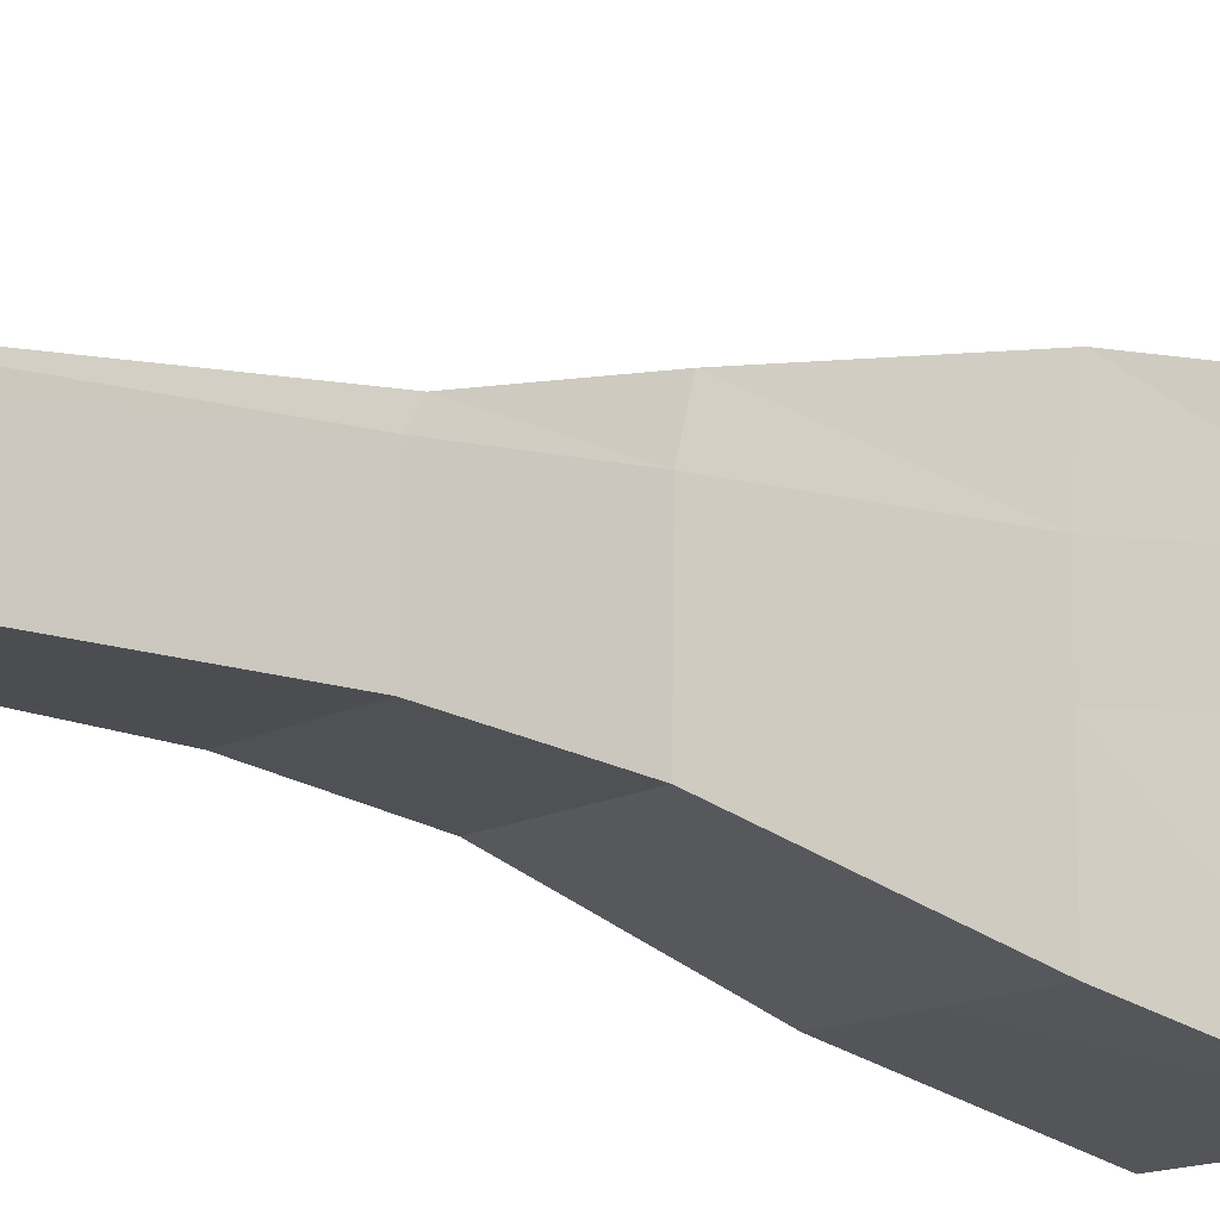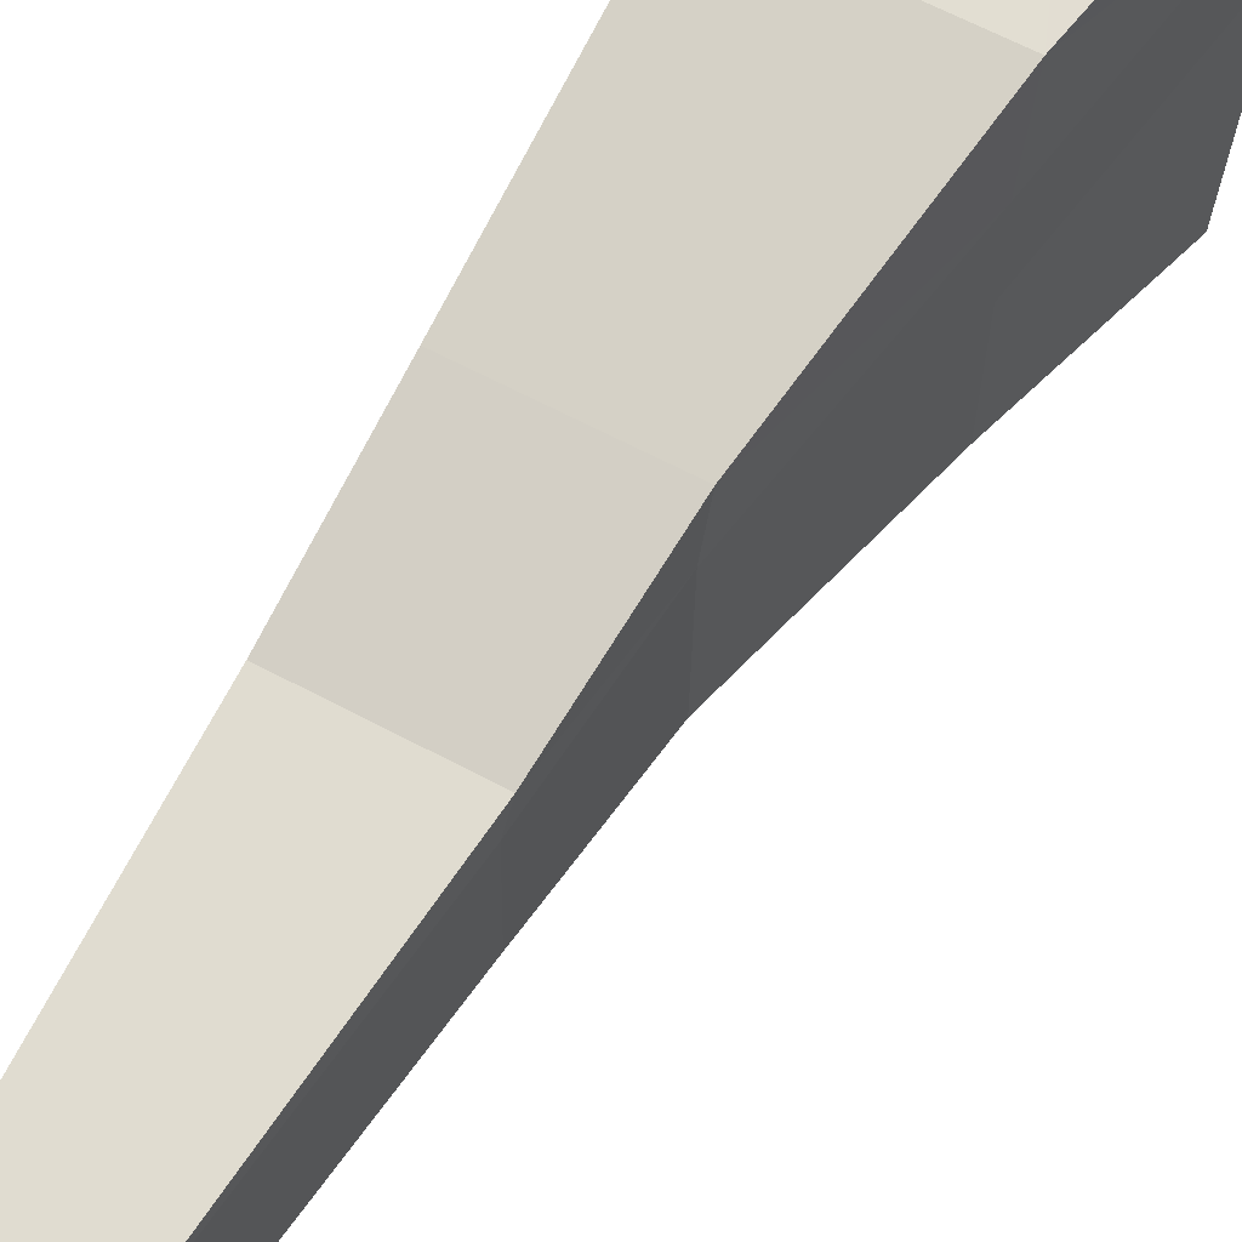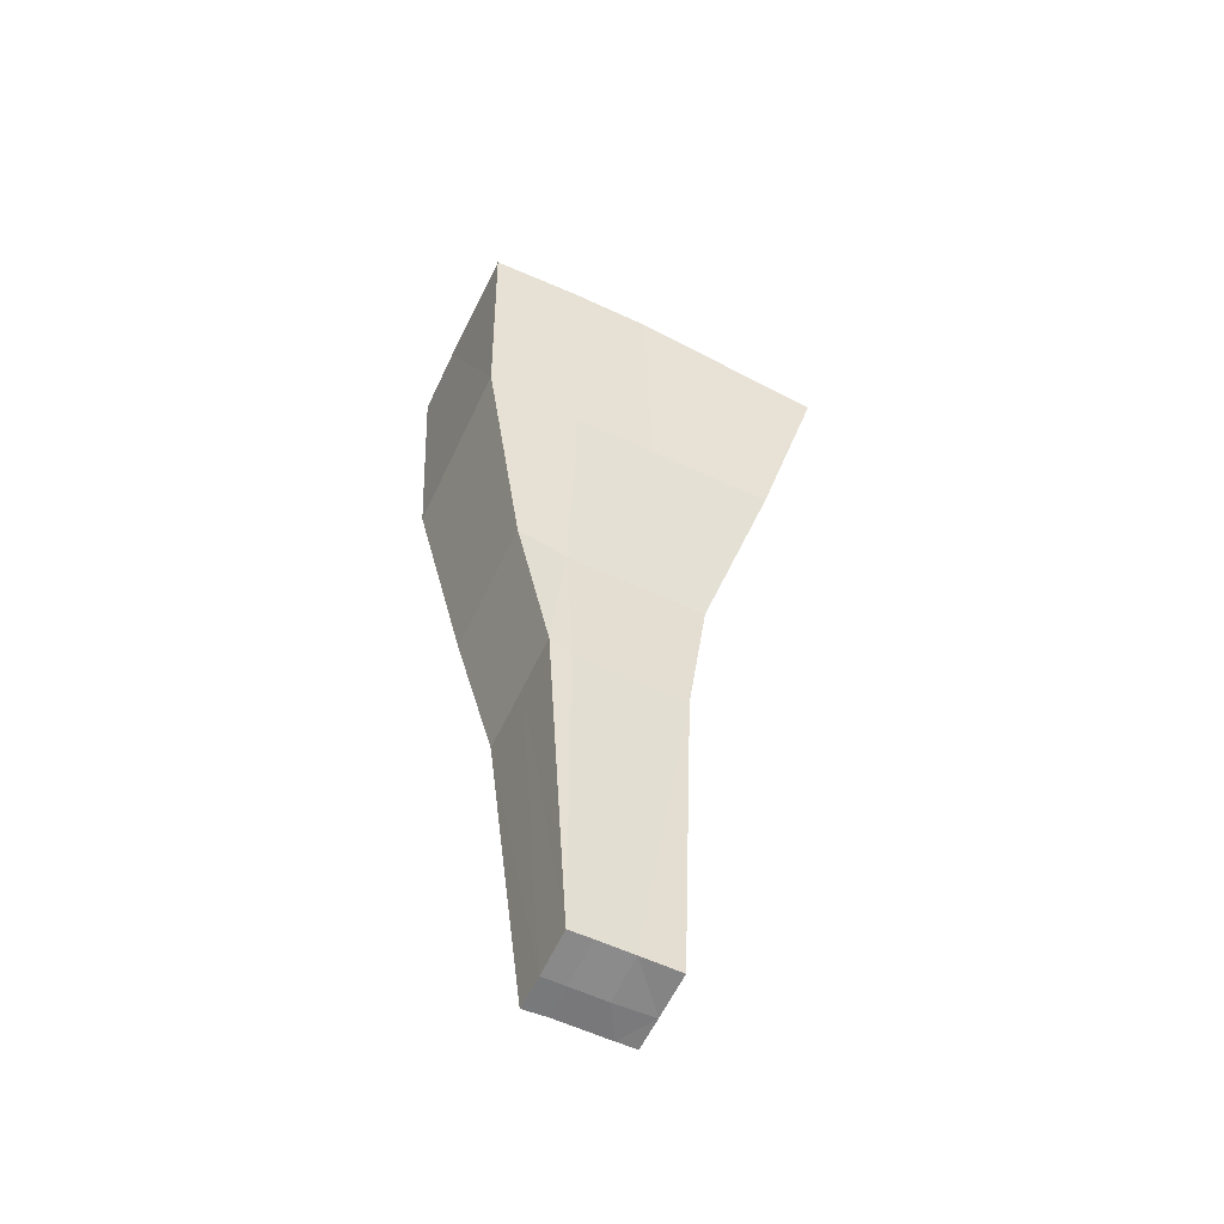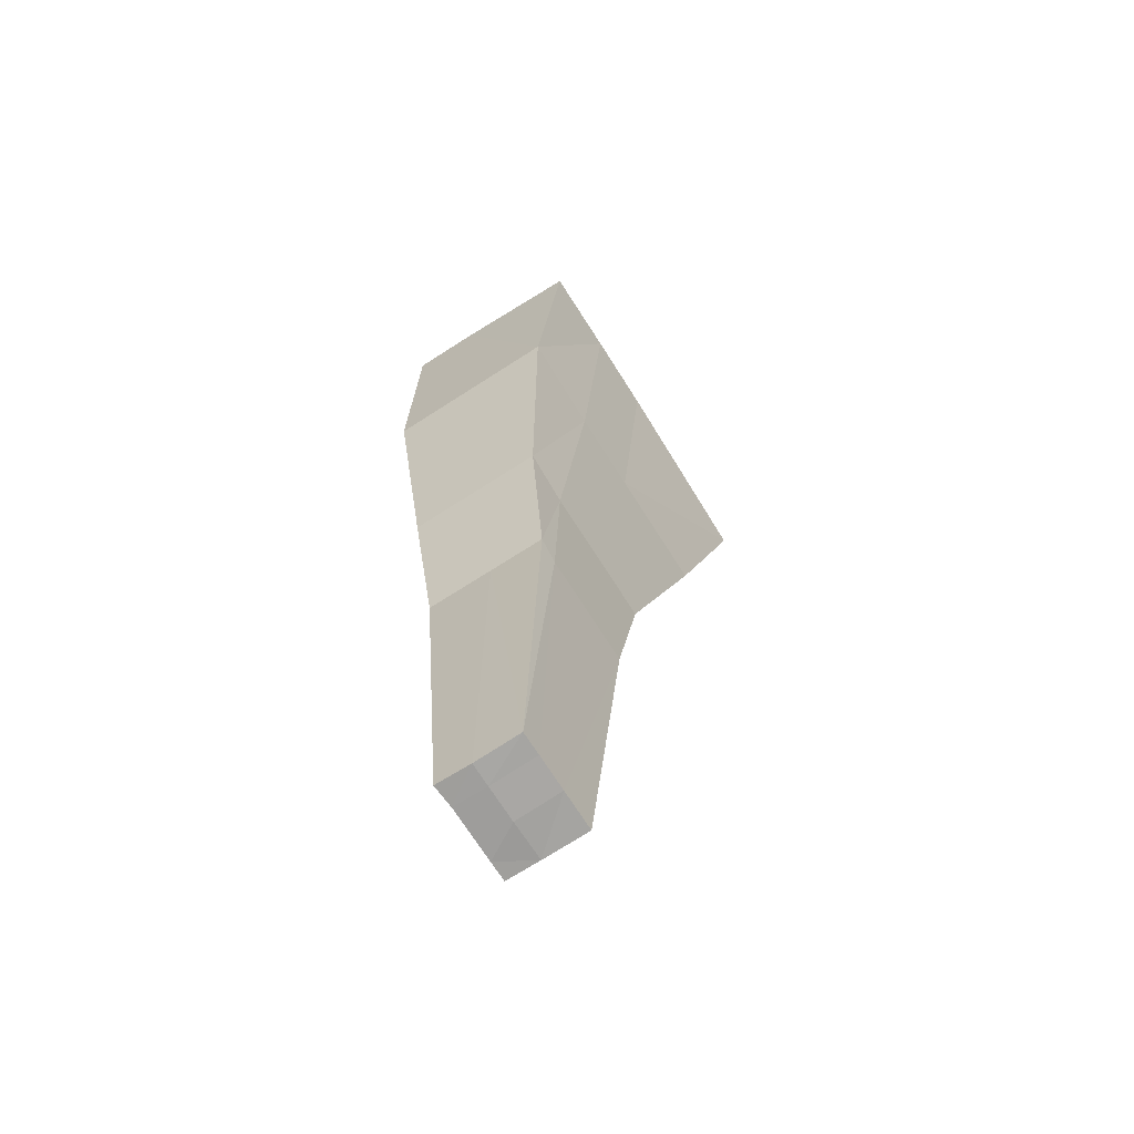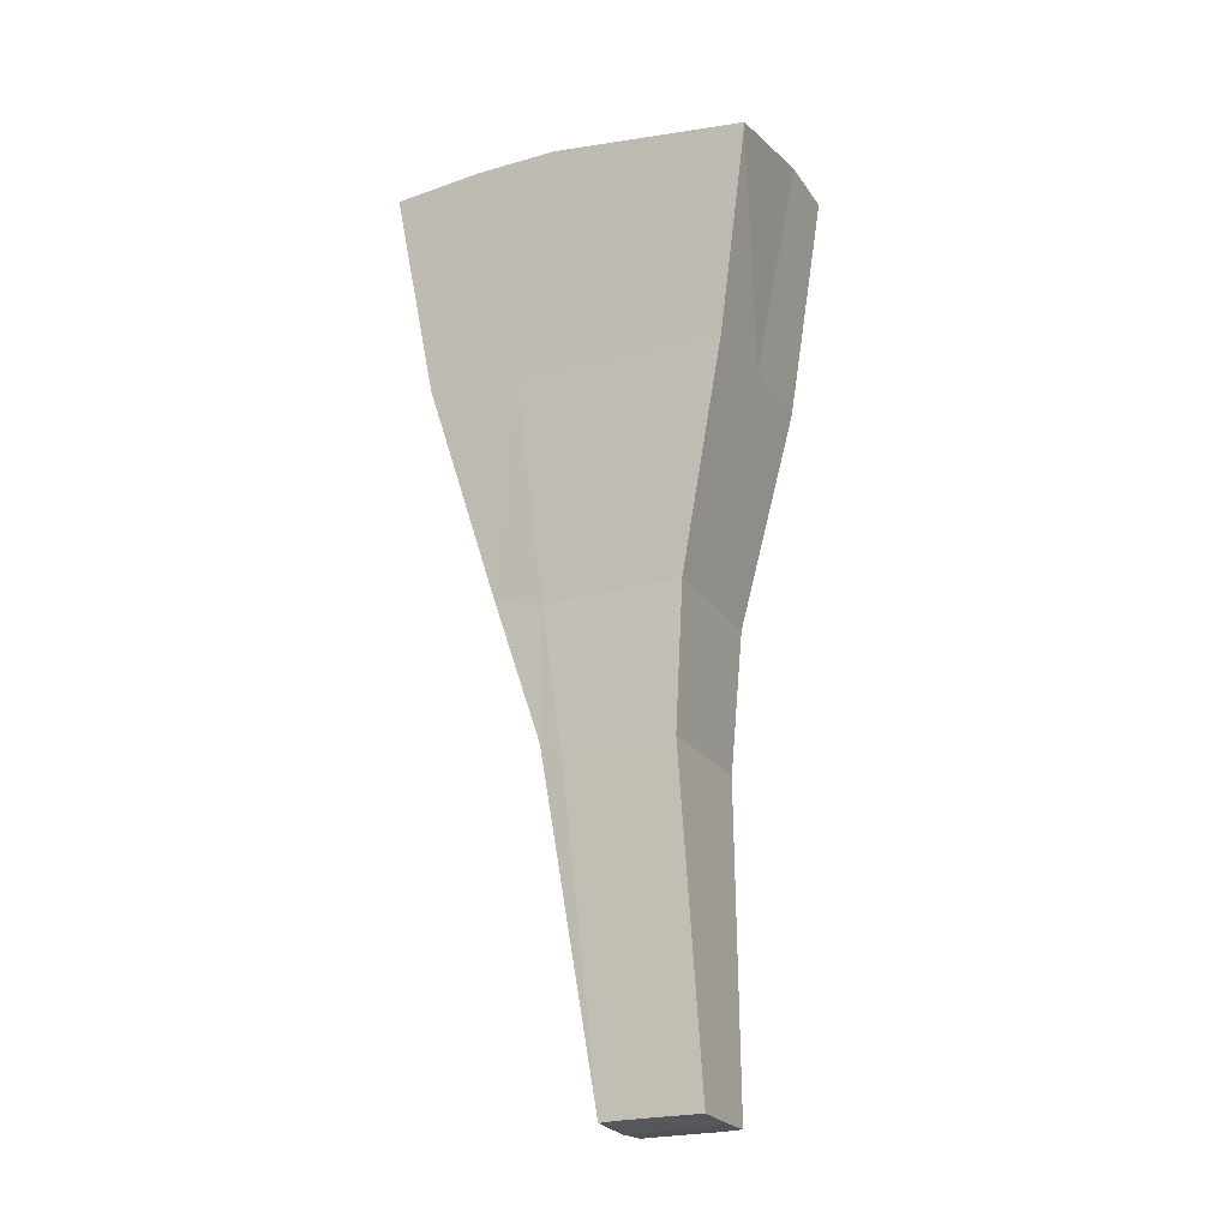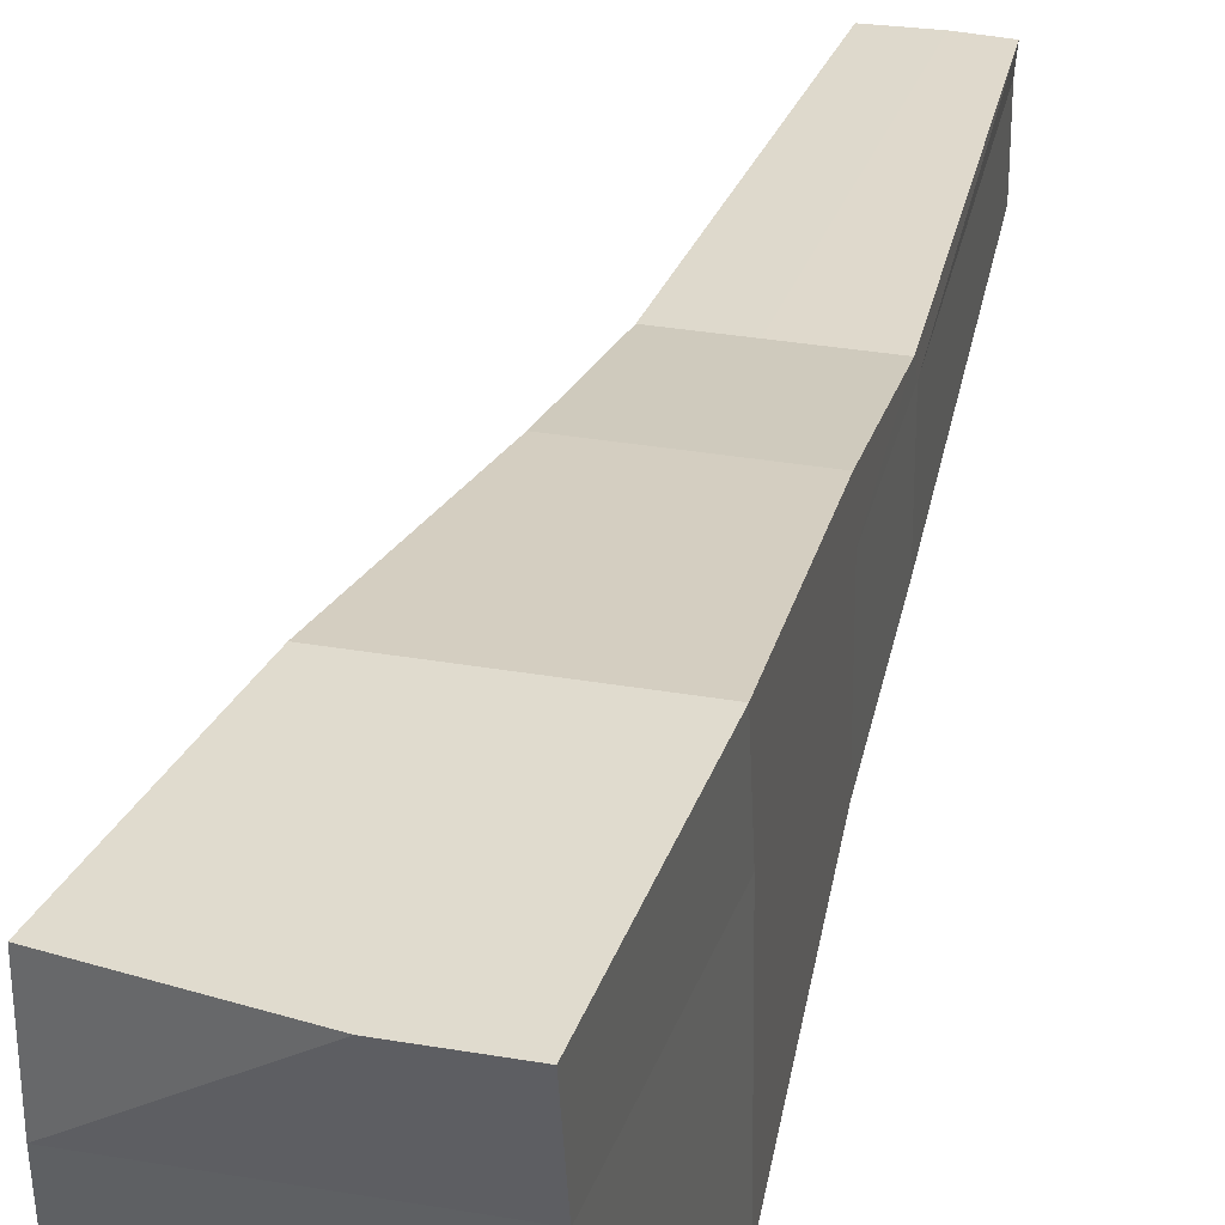
<metadata>
{"format":"obj","ext":"obj","renderer":"f3d","projection":"perspective","resolution":1024,"background":"white","views":[{"elev":-16.9,"azim":47.0,"up":"+Z"},{"elev":62.1,"azim":28.3,"up":"+Z"},{"elev":-60.3,"azim":65.5,"up":"+Y"},{"elev":-72.5,"azim":33.4,"up":"+Y"},{"elev":-23.3,"azim":116.6,"up":"+Y"},{"elev":39.0,"azim":-167.3,"up":"+Z"}]}
</metadata>
<code>
o 体
o 体.001
v -0.3752 0.01989 0.2857
v -0.3848 -0.0018 -0.3447
v -0.3783 -0.0018 0.07859
v -0.3802 -0.0018 -0.04264
v -0.3775 -0.0018 0.1324
v -0.2679 -0.0018 -0.3465
v -0.2584 0.01989 0.2839
v -0.04223 -0.01339 0.2806
v -0.05183 -0.05104 -0.3498
v -0.04538 -0.0018 0.07352
v -0.04671 -0.0018 -0.01369
v -0.04456 -0.0018 0.1273
v -0.4121 -1.538 0.0162
v -0.4116 -1.538 -0.1528
v -0.4103 -1.539 -0.06211
v -0.4111 -1.539 -0.1181
v -0.4097 -1.539 -0.0232
v -0.3528 -1.538 -0.1537
v -0.3502 -1.541 0.01526
v -0.3514 -1.542 -0.063
v -0.3517 -1.542 -0.085
v -0.3508 -1.542 -0.02409
v -0.2701 -1.537 0.01404
v -0.2727 -1.537 -0.1549
v -0.2713 -1.536 -0.06422
v -0.2716 -1.536 -0.08622
v -0.2707 -1.536 -0.02531
v -0.1776 -0.7228 0.1539
v -0.4141 -0.7445 0.01801
v -0.4158 -0.7445 -0.08965
v -0.2603 -0.7228 0.1551
v -0.1808 -0.7445 -0.0592
v -0.1825 -0.7445 -0.1717
v -0.417 -0.7445 -0.1681
v -0.2653 -0.7445 -0.1704
v -0.1797 -0.7445 0.01444
v -0.1789 -0.7445 0.06825
v -0.412 -0.7228 0.1574
v -0.4133 -0.7445 0.07182
v -0.4138 -0.3732 0.03605
v -0.2589 -0.3515 0.2488
v -0.4185 -0.3732 -0.2683
v -0.1153 -0.3732 0.0315
v -0.4106 -0.3515 0.2511
v -0.112 -0.3515 0.2465
v -0.4157 -0.3732 -0.08518
v -0.1166 -0.3732 -0.05571
v -0.1199 -0.3732 -0.2728
v -0.2668 -0.3732 -0.2706
v -0.1144 -0.3732 0.08531
v -0.413 -0.3732 0.08985
v -0.203 -0.9661 0.08228
v -0.4194 -0.9878 -0.09866
v -0.2052 -0.9878 -0.0679
v -0.2065 -0.9878 -0.1473
v -0.3032 -0.9878 -0.1458
v -0.2035 -0.9878 0.04507
v -0.4171 -0.9878 0.04833
v -0.4182 -0.9878 -0.02126
v -0.2997 -0.9661 0.08375
v -0.4201 -0.9878 -0.144
v -0.2046 -0.9878 -0.02451
v -0.4166 -0.9661 0.08553
f 12 6 5
f 57 23 27
f 53 15 59
f 54 25 26
f 63 19 60
f 55 26 24
f 56 24 18
f 61 18 14
f 62 27 25
f 58 13 63
f 15 22 17
f 18 16 14
f 21 15 16
f 17 19 13
f 20 27 22
f 18 26 21
f 26 20 21
f 22 23 19
f 61 16 53
f 60 23 52
f 59 17 58
f 40 39 51
f 41 28 45
f 46 34 30
f 51 38 44
f 43 37 36
f 49 34 42
f 49 33 35
f 47 33 48
f 44 31 41
f 47 36 32
f 46 29 40
f 50 28 37
f 12 45 50
f 4 40 3
f 11 43 47
f 1 41 7
f 9 47 48
f 9 49 6
f 2 49 42
f 10 50 43
f 5 44 1
f 4 42 46
f 7 45 8
f 3 51 5
f 29 58 39
f 31 52 28
f 30 61 53
f 39 63 38
f 36 57 62
f 34 56 61
f 35 55 56
f 32 55 33
f 38 60 31
f 32 62 54
f 30 59 29
f 37 52 57
f 5 1 7
f 7 8 12
f 12 10 11
f 11 9 6
f 6 2 4
f 4 3 5
f 5 7 12
f 12 11 6
f 6 4 5
f 57 52 23
f 53 16 15
f 54 62 25
f 63 13 19
f 55 54 26
f 56 55 24
f 61 56 18
f 62 57 27
f 58 17 13
f 15 20 22
f 18 21 16
f 21 20 15
f 17 22 19
f 20 25 27
f 18 24 26
f 26 25 20
f 22 27 23
f 61 14 16
f 60 19 23
f 59 15 17
f 40 29 39
f 41 31 28
f 46 42 34
f 51 39 38
f 43 50 37
f 49 35 34
f 49 48 33
f 47 32 33
f 44 38 31
f 47 43 36
f 46 30 29
f 50 45 28
f 12 8 45
f 4 46 40
f 11 10 43
f 1 44 41
f 9 11 47
f 9 48 49
f 2 6 49
f 10 12 50
f 5 51 44
f 4 2 42
f 7 41 45
f 3 40 51
f 29 59 58
f 31 60 52
f 30 34 61
f 39 58 63
f 36 37 57
f 34 35 56
f 35 33 55
f 32 54 55
f 38 63 60
f 32 36 62
f 30 53 59
f 37 28 52

</code>
